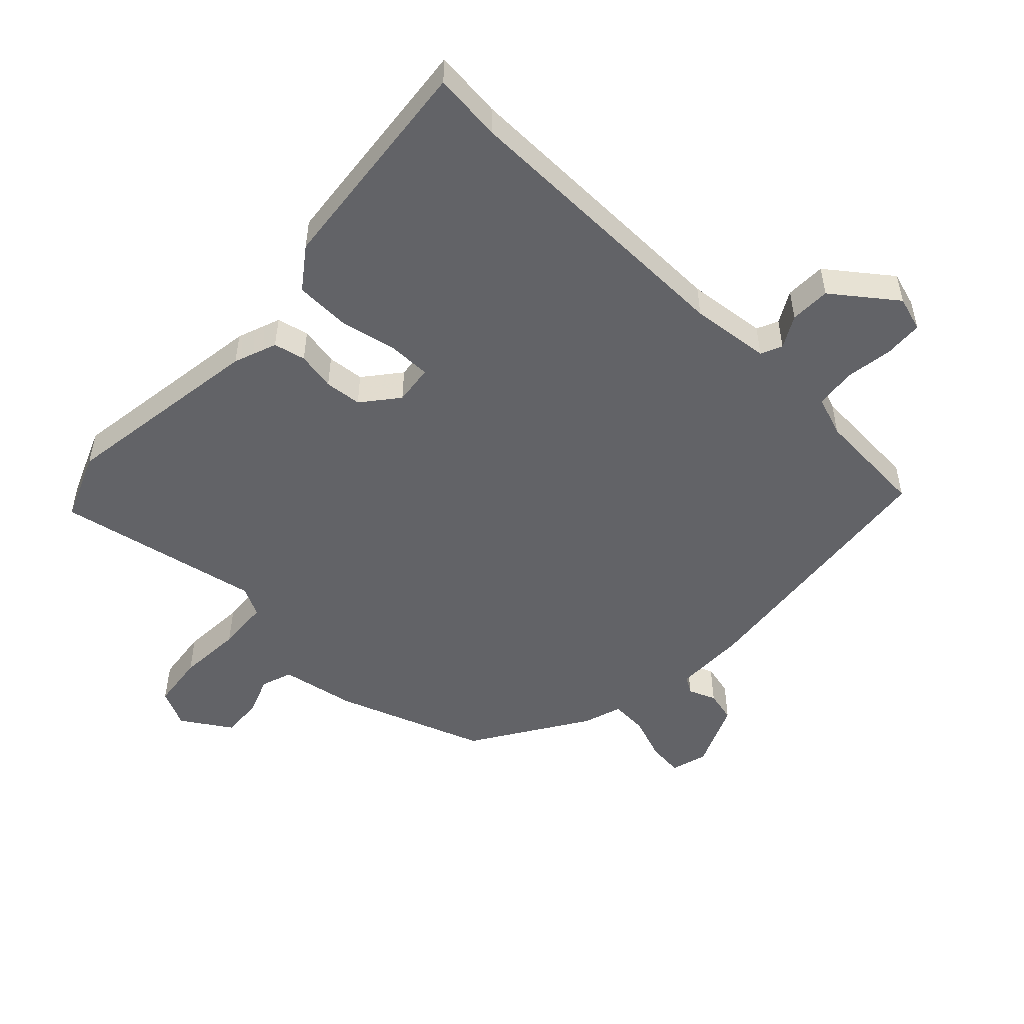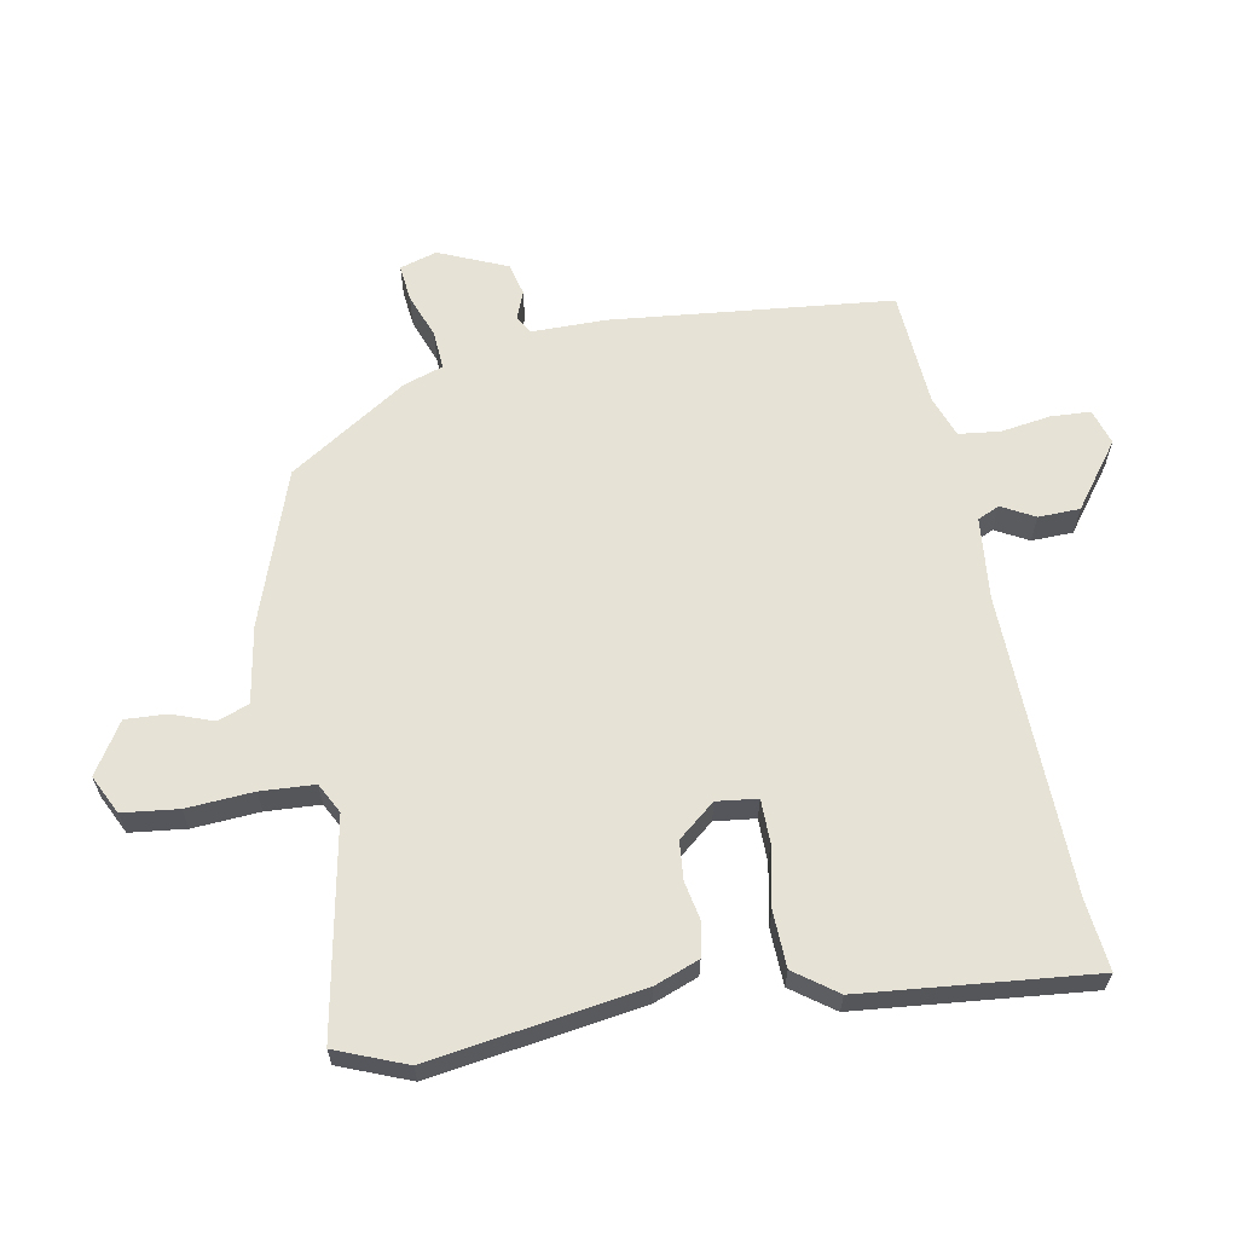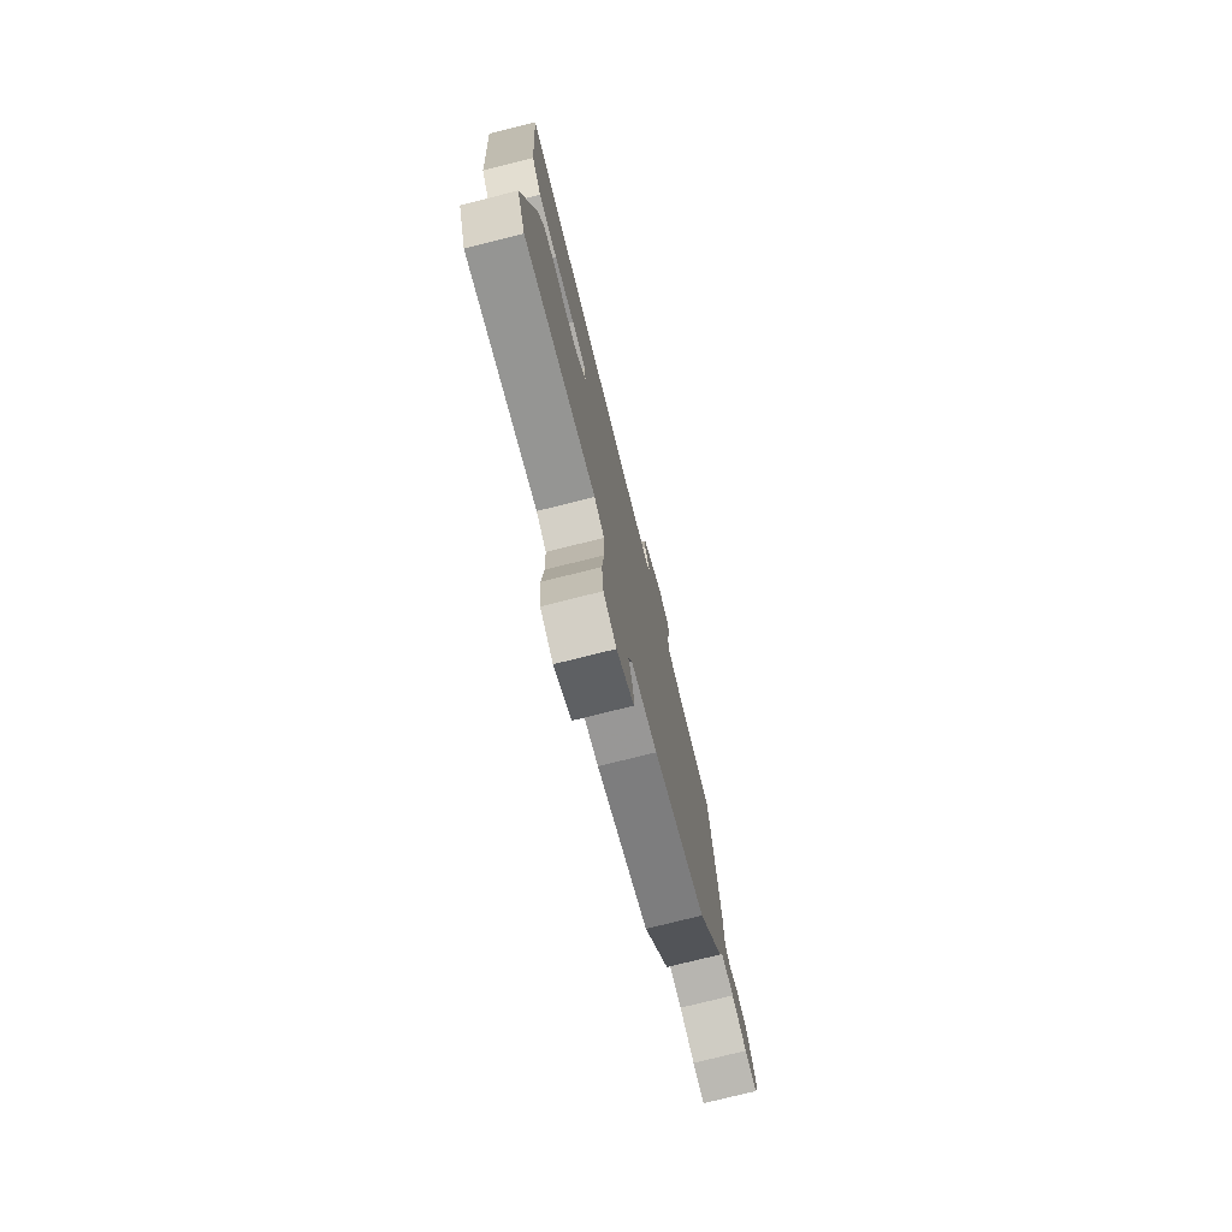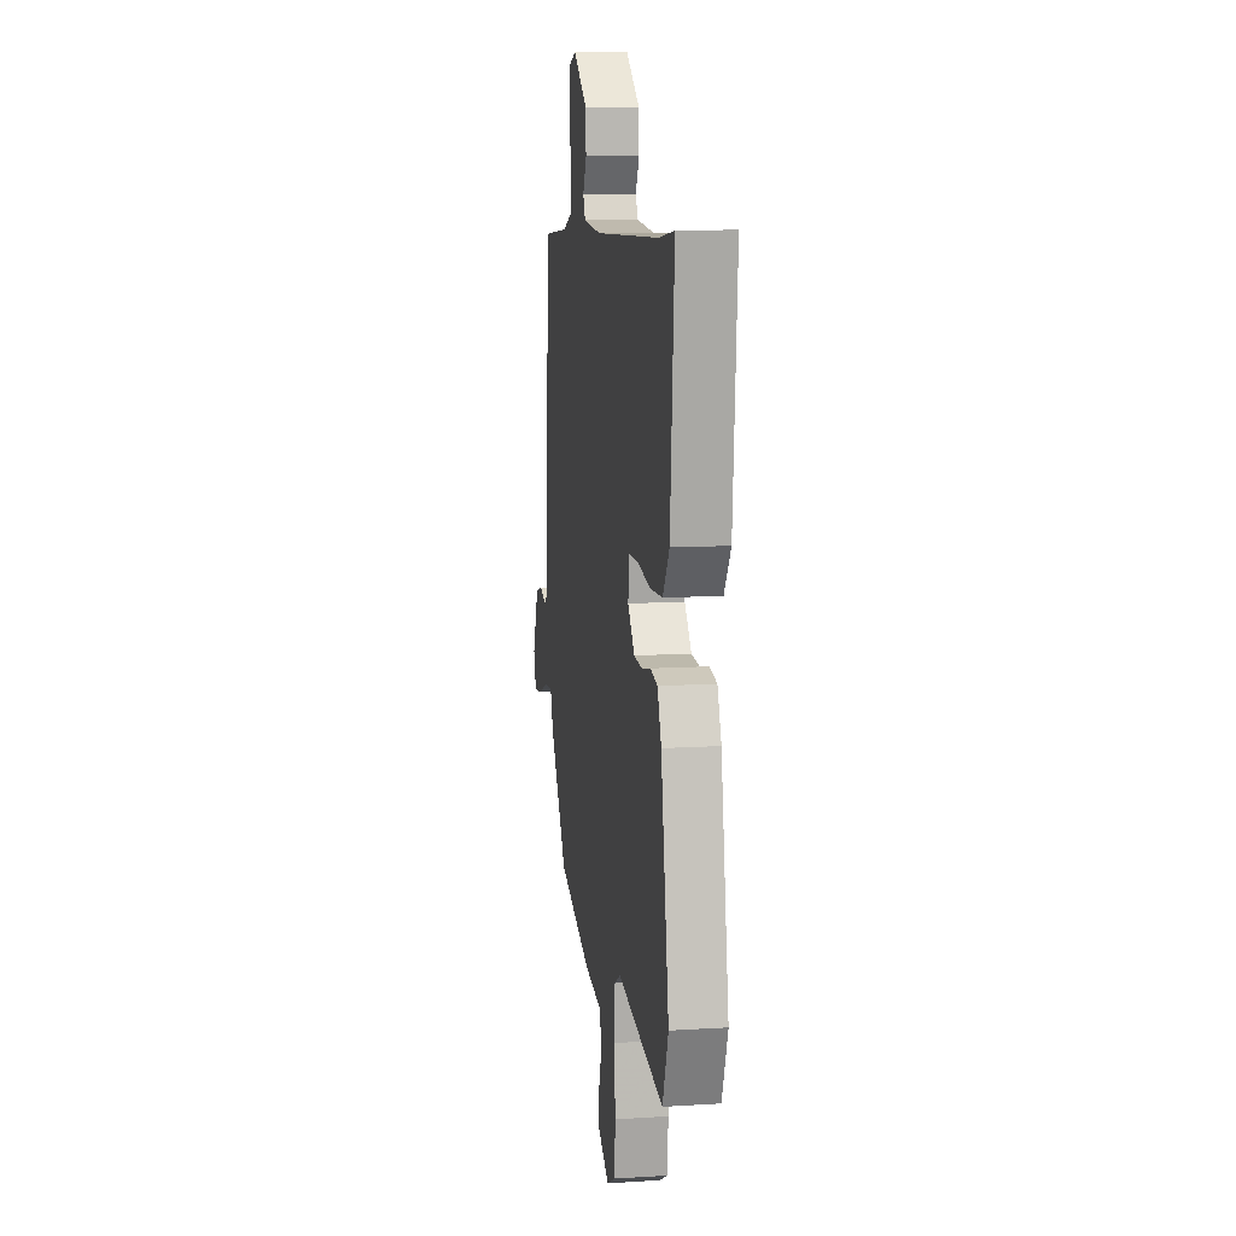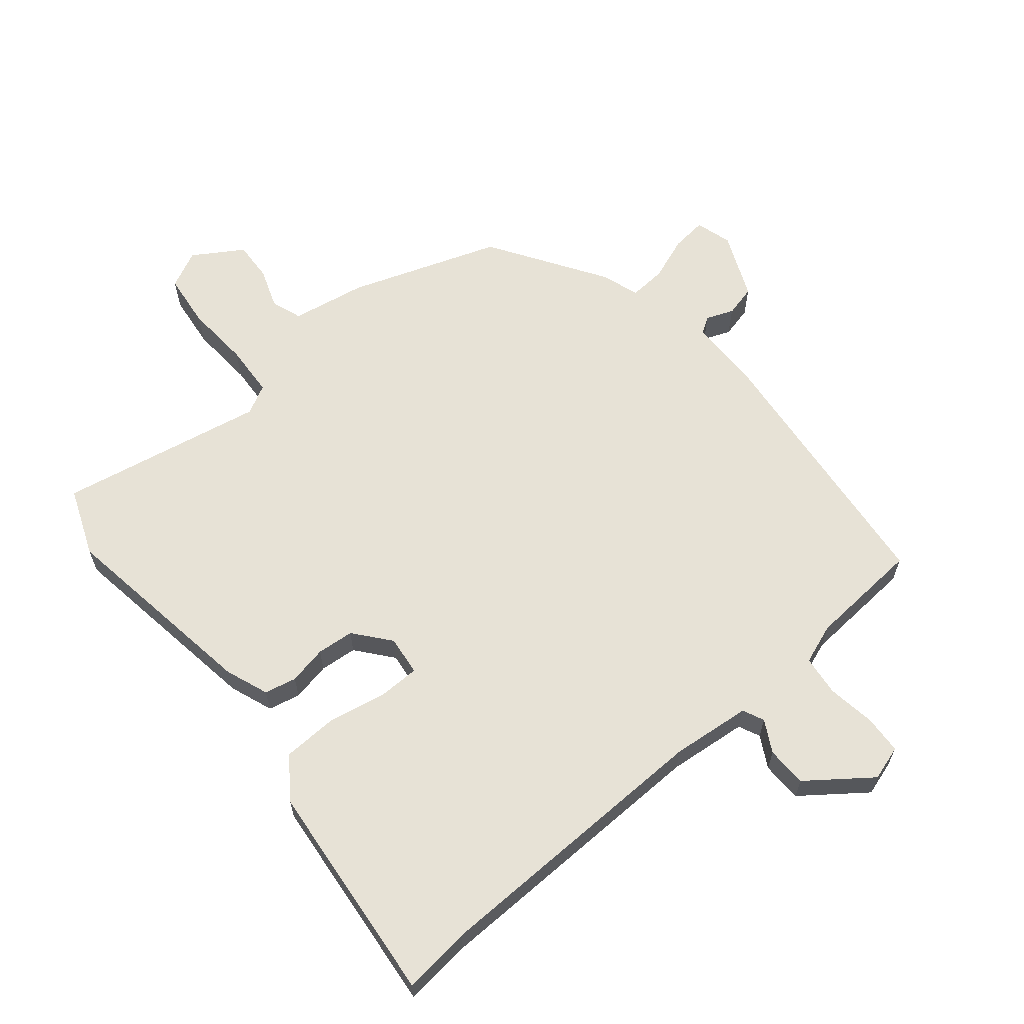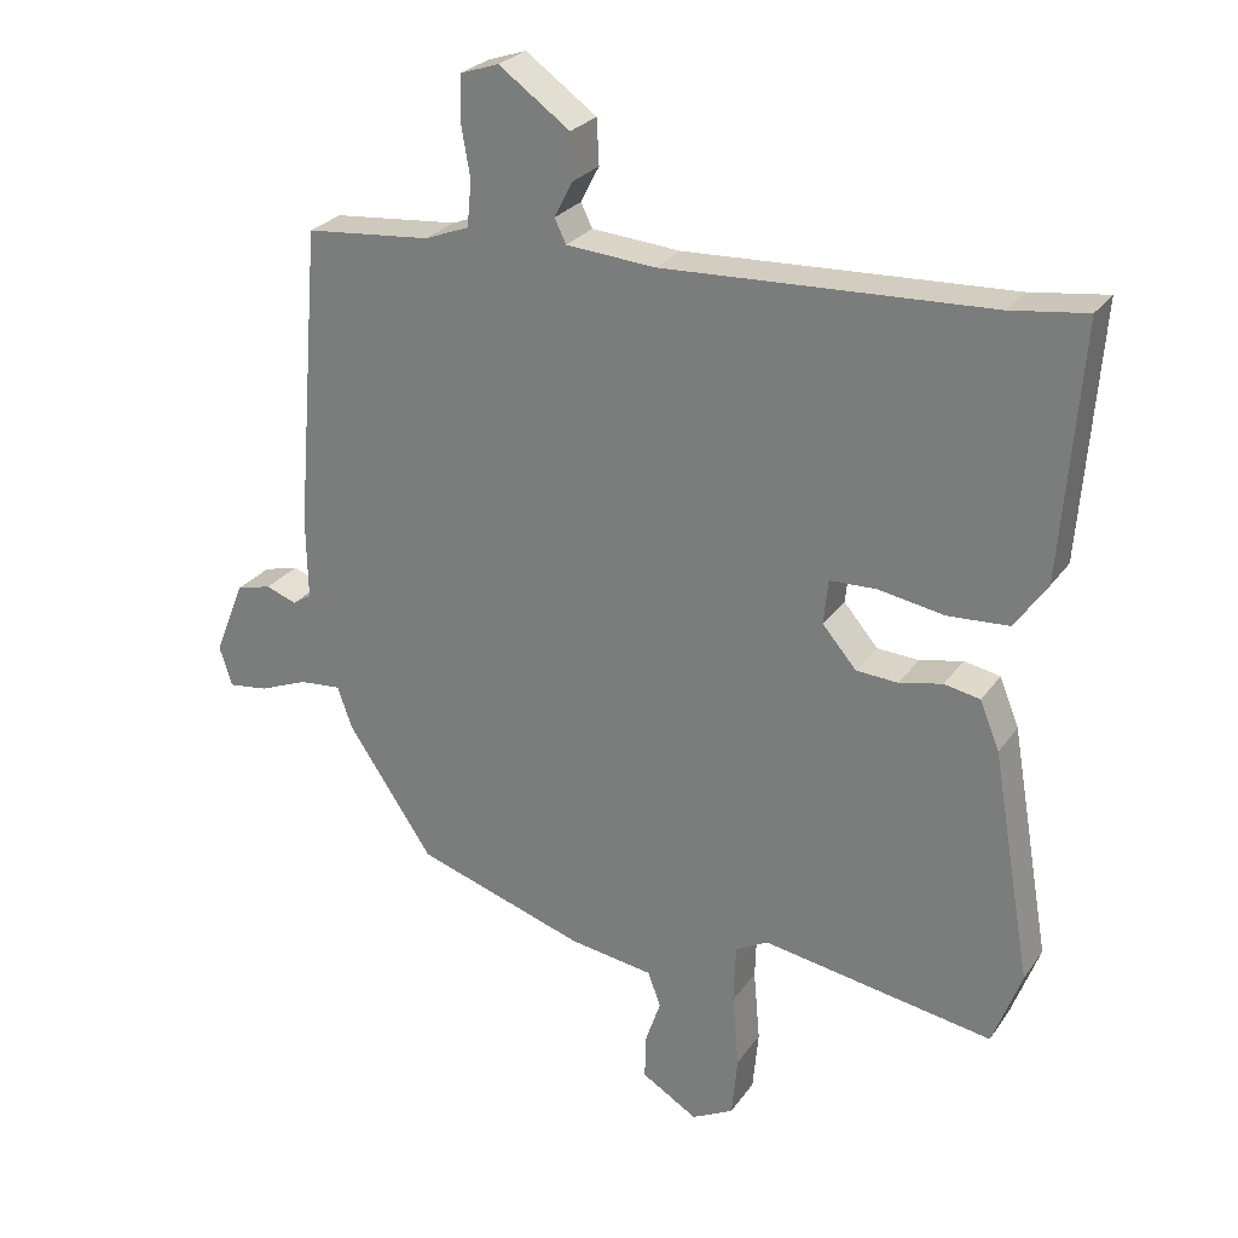
<metadata>
{"format":"obj","ext":"obj","renderer":"f3d","projection":"perspective","resolution":1024,"background":"white","views":[{"elev":-51.0,"azim":-42.1,"up":"+Y"},{"elev":63.3,"azim":-99.3,"up":"+Y"},{"elev":-76.5,"azim":-75.9,"up":"+Z"},{"elev":11.0,"azim":-98.8,"up":"+Z"},{"elev":63.1,"azim":-38.5,"up":"+Y"},{"elev":26.3,"azim":-152.8,"up":"+Z"}]}
</metadata>
<code>
v 0.355 0.07 -0.462
v 0.12 0.07 -0.539
v 0.003 0.07 -0.557
v -0.015 0.07 -0.605
v 0.006 0.07 -0.667
v 0.008 0.07 -0.73
v -0.07 0.07 -0.777
v -0.128 0.07 -0.747
v -0.136 0.07 -0.662
v -0.127 0.07 -0.561
v -0.13 0.07 -0.479
v -0.175 0.07 -0.454
v -0.497 0.07 -0.509
v -0.537 0.07 -0.402
v -0.482 0.07 -0.083
v -0.455 0.07 -0.016
v -0.405 0.07 -0.006
v -0.345 0.07 -0.019
v -0.287 0.07 -0.015
v -0.24 0.07 0.04
v -0.246 0.07 0.102
v -0.311 0.07 0.104
v -0.403 0.07 0.088
v -0.488 0.07 0.093
v -0.533 0.07 0.158
v -0.56 0.07 0.508
v -0.454 0.07 0.494
v -0.001 0.07 0.474
v 0.123 0.07 0.484
v 0.139 0.07 0.517
v 0.113 0.07 0.567
v 0.116 0.07 0.63
v 0.215 0.07 0.701
v 0.269 0.07 0.683
v 0.271 0.07 0.623
v 0.258 0.07 0.548
v 0.264 0.07 0.485
v 0.326 0.07 0.461
v 0.501 0.07 0.445
v 0.536 0.07 0.021
v 0.534 0.07 -0.092
v 0.56 0.07 -0.109
v 0.603 0.07 -0.093
v 0.652 0.07 -0.106
v 0.694 0.07 -0.21
v 0.676 0.07 -0.266
v 0.621 0.07 -0.259
v 0.553 0.07 -0.232
v 0.495 0.07 -0.227
v 0.474 0.07 -0.286
v 0.355 0 -0.462
v 0.12 0 -0.539
v 0.003 0 -0.557
v -0.015 0 -0.605
v 0.006 0 -0.667
v 0.008 0 -0.73
v -0.07 0 -0.777
v -0.128 0 -0.747
v -0.136 0 -0.662
v -0.127 0 -0.561
v -0.13 0 -0.479
v -0.175 0 -0.454
v -0.497 0 -0.509
v -0.537 0 -0.402
v -0.482 0 -0.083
v -0.455 0 -0.016
v -0.405 0 -0.006
v -0.345 0 -0.019
v -0.287 0 -0.015
v -0.24 0 0.04
v -0.246 0 0.102
v -0.311 0 0.104
v -0.403 0 0.088
v -0.488 0 0.093
v -0.533 0 0.158
v -0.56 0 0.508
v -0.454 0 0.494
v -0.001 0 0.474
v 0.123 0 0.484
v 0.139 0 0.517
v 0.113 0 0.567
v 0.116 0 0.63
v 0.215 0 0.701
v 0.269 0 0.683
v 0.271 0 0.623
v 0.258 0 0.548
v 0.264 0 0.485
v 0.326 0 0.461
v 0.501 0 0.445
v 0.536 0 0.021
v 0.534 0 -0.092
v 0.56 0 -0.109
v 0.603 0 -0.093
v 0.652 0 -0.106
v 0.694 0 -0.21
v 0.676 0 -0.266
v 0.621 0 -0.259
v 0.553 0 -0.232
v 0.495 0 -0.227
v 0.474 0 -0.286
f 1 2 3
f 50 1 3
f 49 50 3
f 46 47 48
f 45 46 48
f 44 45 48
f 43 44 48
f 42 43 48
f 41 42 48 49
f 41 49 3
f 40 41 3
f 39 40 3
f 38 39 3
f 34 35 36
f 33 34 36
f 32 33 36
f 31 32 36
f 30 31 36
f 29 30 36 37
f 38 3 4
f 37 38 4
f 29 37 4
f 28 29 4
f 25 26 27
f 24 25 27
f 23 24 27
f 22 23 27
f 21 22 27 28
f 16 17 18
f 15 16 18
f 14 15 18
f 13 14 18
f 12 13 18
f 11 12 18 19
f 8 9 10
f 7 8 10
f 6 7 10
f 5 6 10
f 4 5 10
f 4 10 11
f 28 4 11
f 21 28 11
f 20 21 11
f 11 19 20
f 53 52 51
f 53 51 100
f 53 100 99
f 98 97 96
f 98 96 95
f 98 95 94
f 98 94 93
f 98 93 92
f 99 98 92 91
f 53 99 91
f 53 91 90
f 53 90 89
f 53 89 88
f 86 85 84
f 86 84 83
f 86 83 82
f 86 82 81
f 86 81 80
f 87 86 80 79
f 54 53 88
f 54 88 87
f 54 87 79
f 54 79 78
f 77 76 75
f 77 75 74
f 77 74 73
f 77 73 72
f 78 77 72 71
f 68 67 66
f 68 66 65
f 68 65 64
f 68 64 63
f 68 63 62
f 69 68 62 61
f 60 59 58
f 60 58 57
f 60 57 56
f 60 56 55
f 60 55 54
f 61 60 54
f 61 54 78
f 61 78 71
f 61 71 70
f 70 69 61
f 1 51 52 2
f 2 52 53 3
f 3 53 54 4
f 4 54 55 5
f 5 55 56 6
f 6 56 57 7
f 7 57 58 8
f 8 58 59 9
f 9 59 60 10
f 10 60 61 11
f 11 61 62 12
f 12 62 63 13
f 13 63 64 14
f 14 64 65 15
f 15 65 66 16
f 16 66 67 17
f 17 67 68 18
f 18 68 69 19
f 19 69 70 20
f 20 70 71 21
f 21 71 72 22
f 22 72 73 23
f 23 73 74 24
f 24 74 75 25
f 25 75 76 26
f 26 76 77 27
f 27 77 78 28
f 28 78 79 29
f 29 79 80 30
f 30 80 81 31
f 31 81 82 32
f 32 82 83 33
f 33 83 84 34
f 34 84 85 35
f 35 85 86 36
f 36 86 87 37
f 37 87 88 38
f 38 88 89 39
f 39 89 90 40
f 40 90 91 41
f 41 91 92 42
f 42 92 93 43
f 43 93 94 44
f 44 94 95 45
f 45 95 96 46
f 46 96 97 47
f 47 97 98 48
f 48 98 99 49
f 49 99 100 50
f 50 100 51 1

</code>
